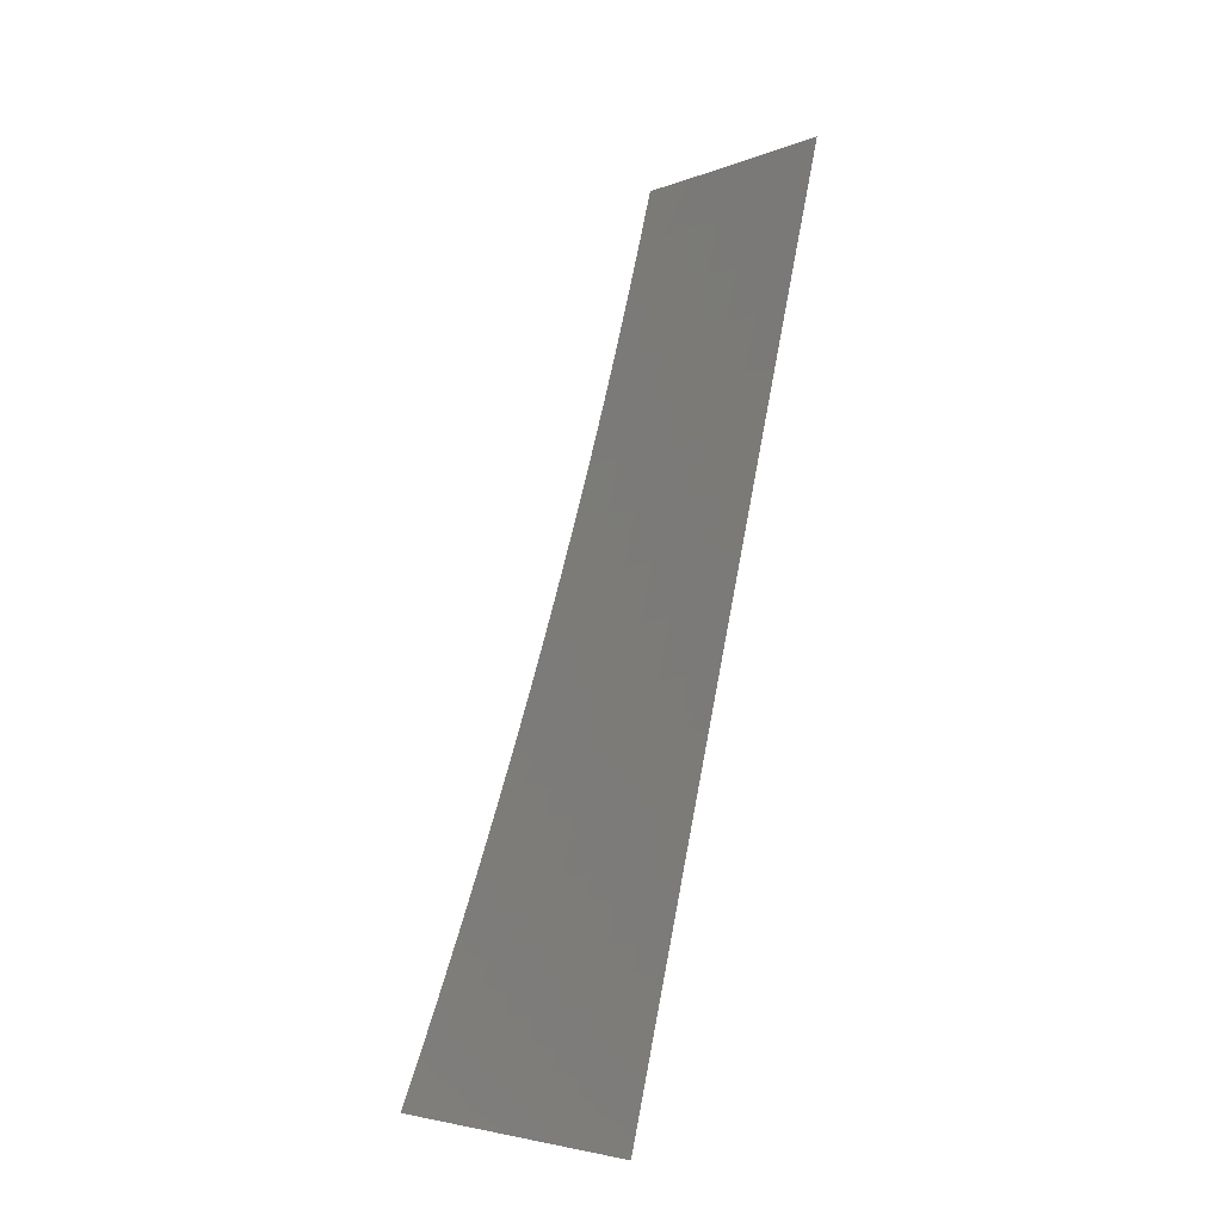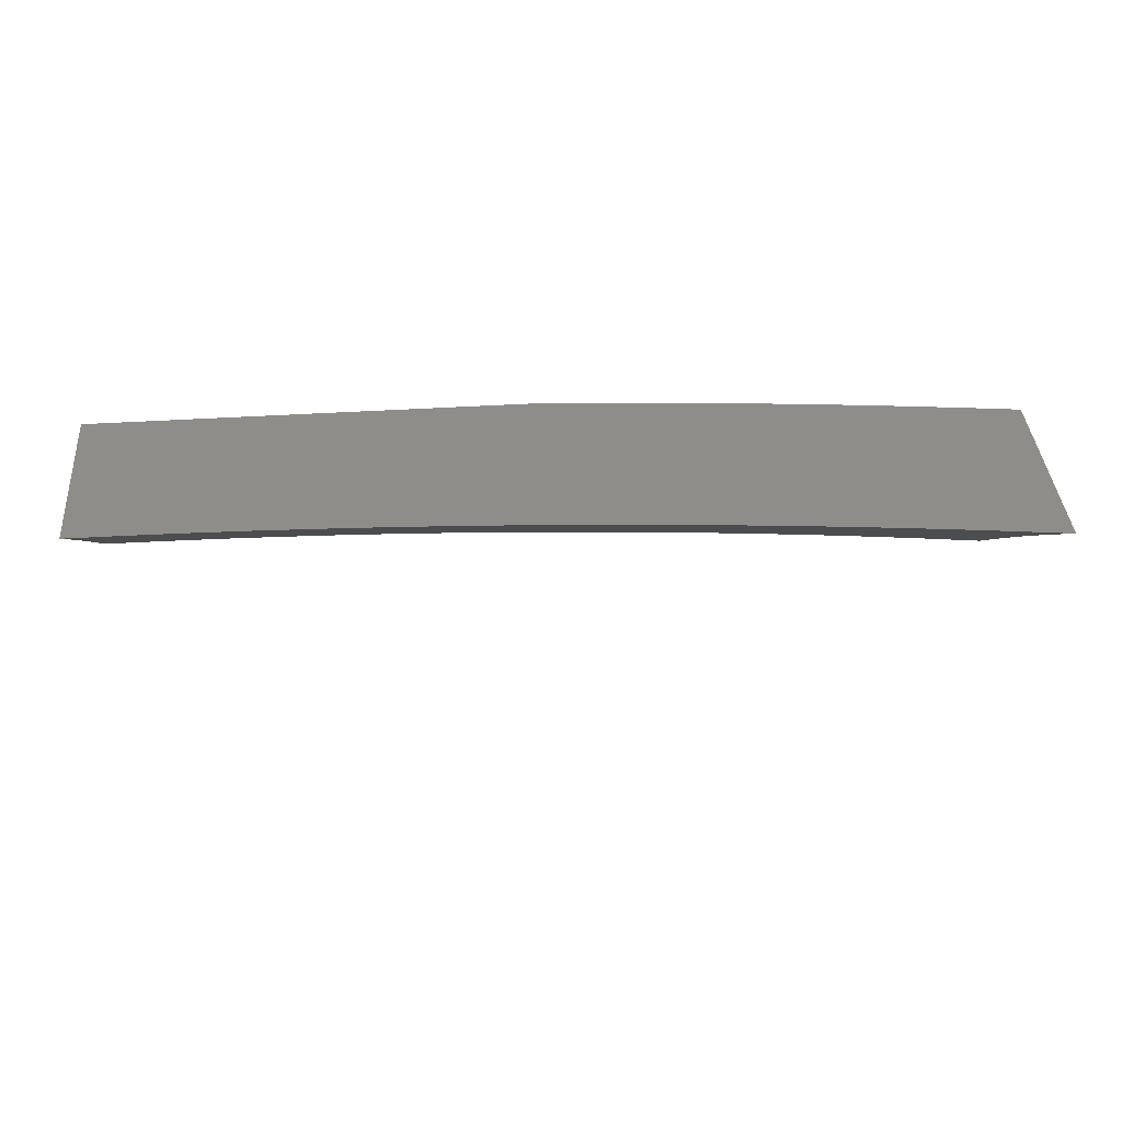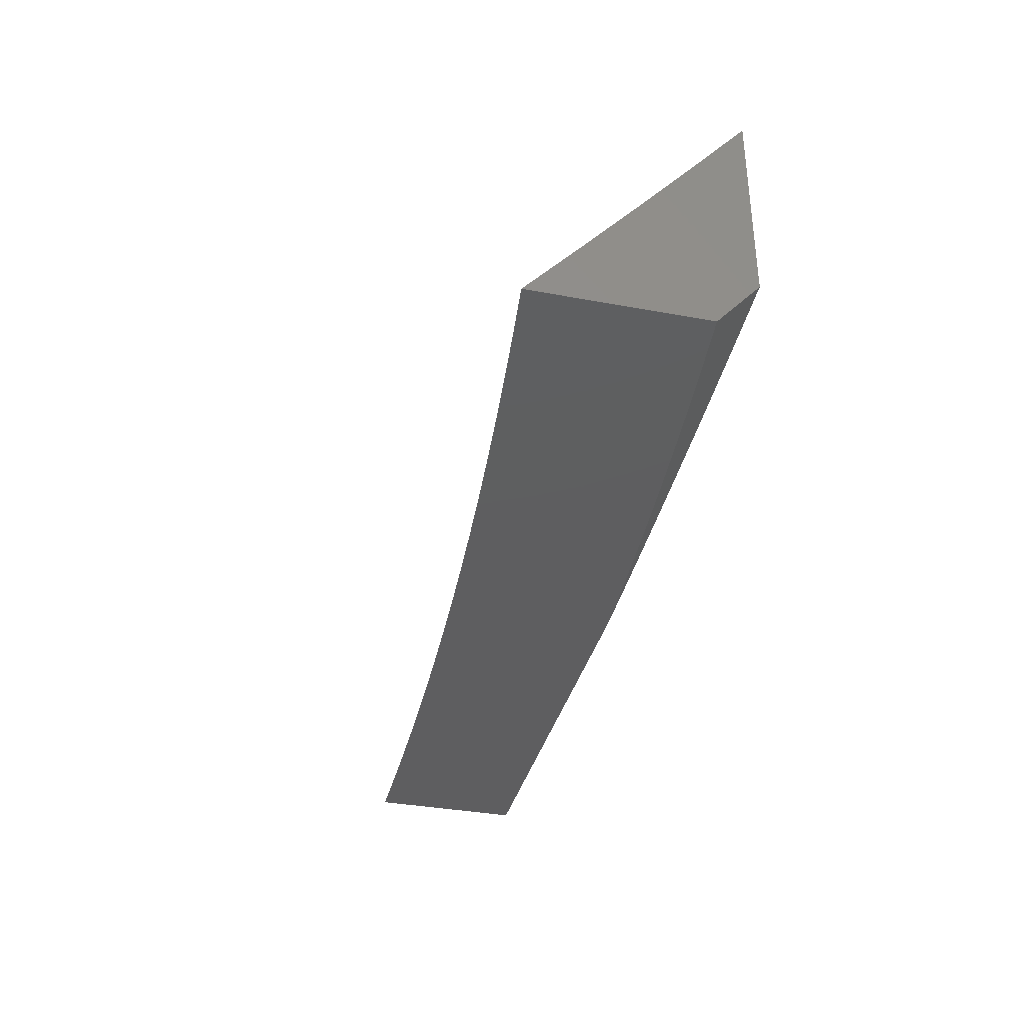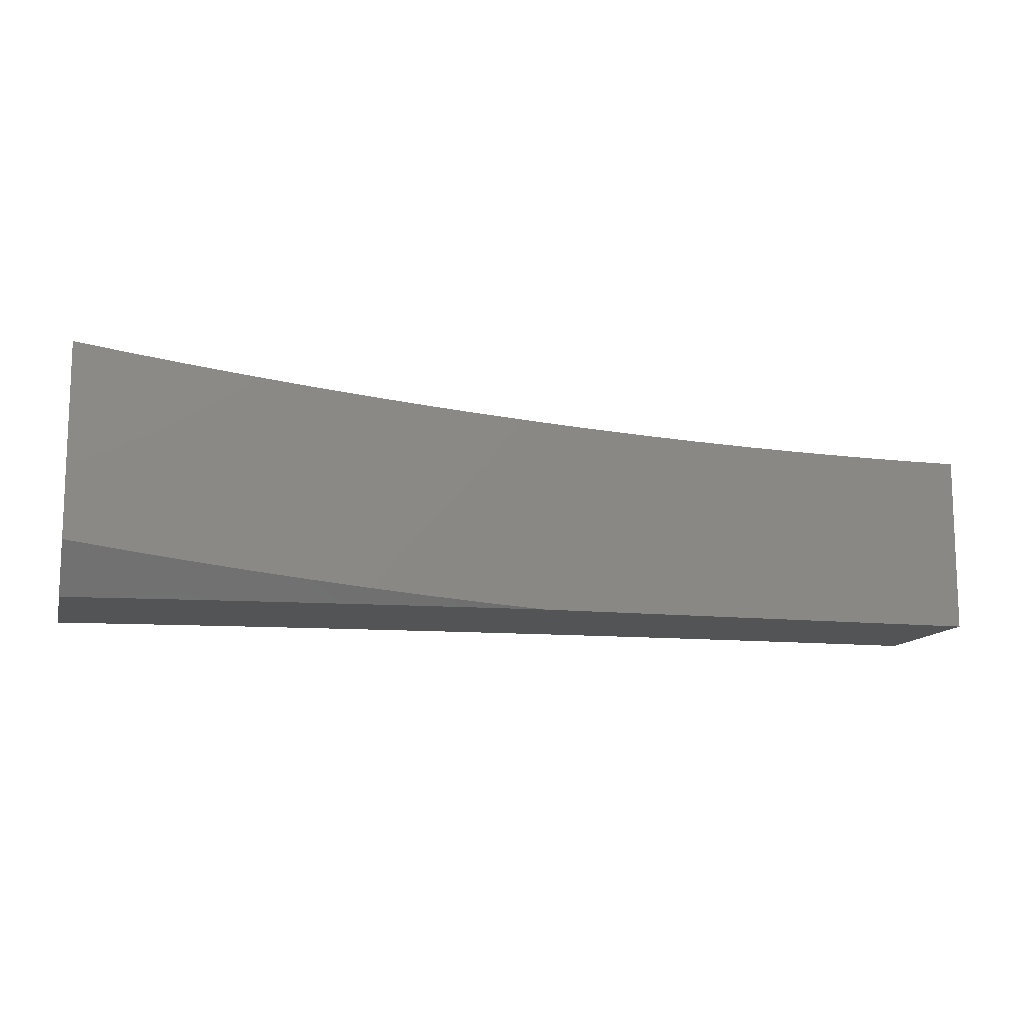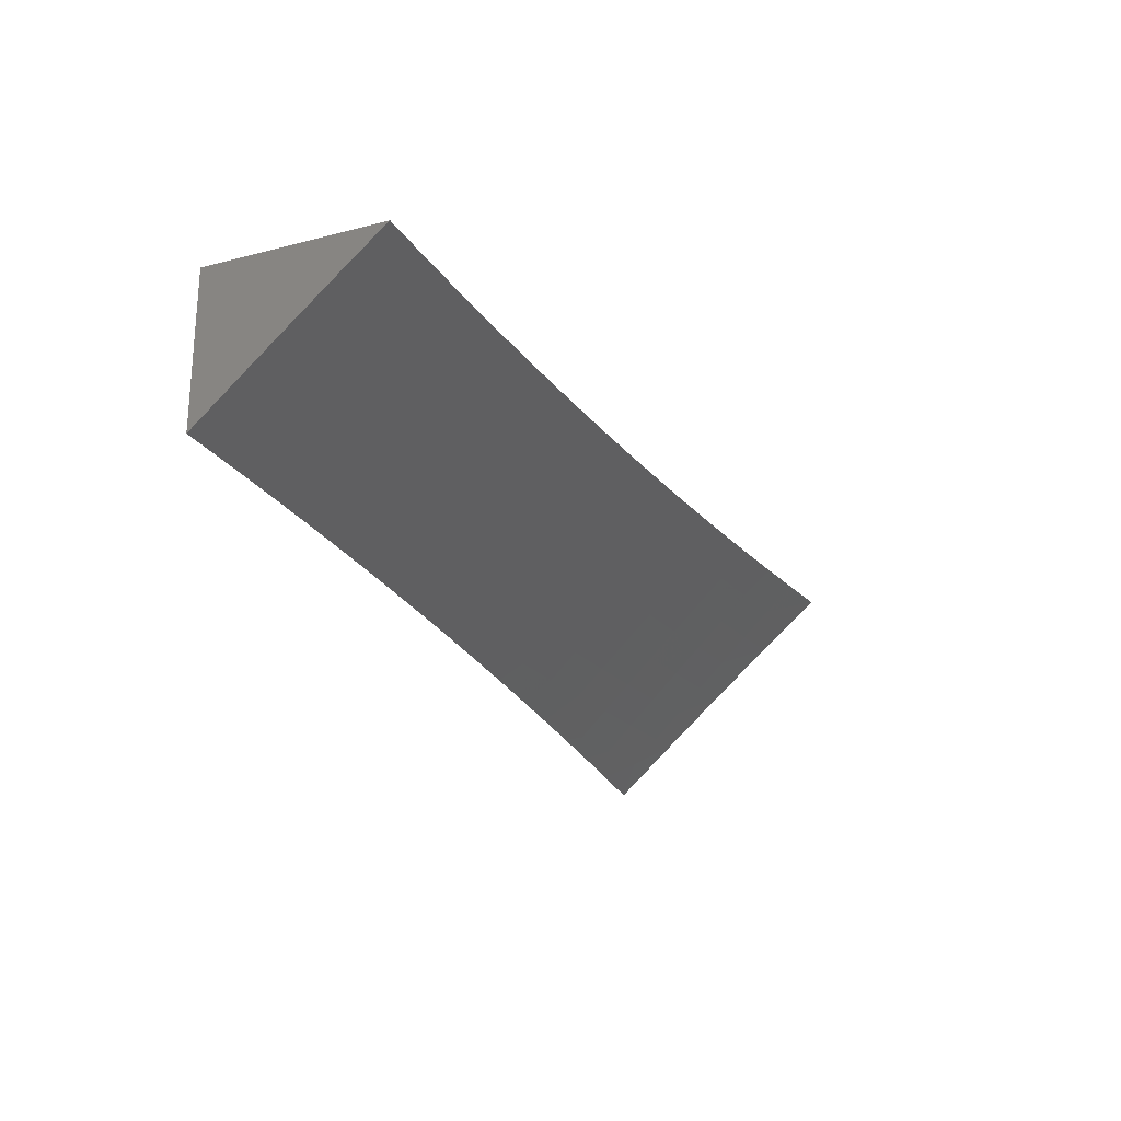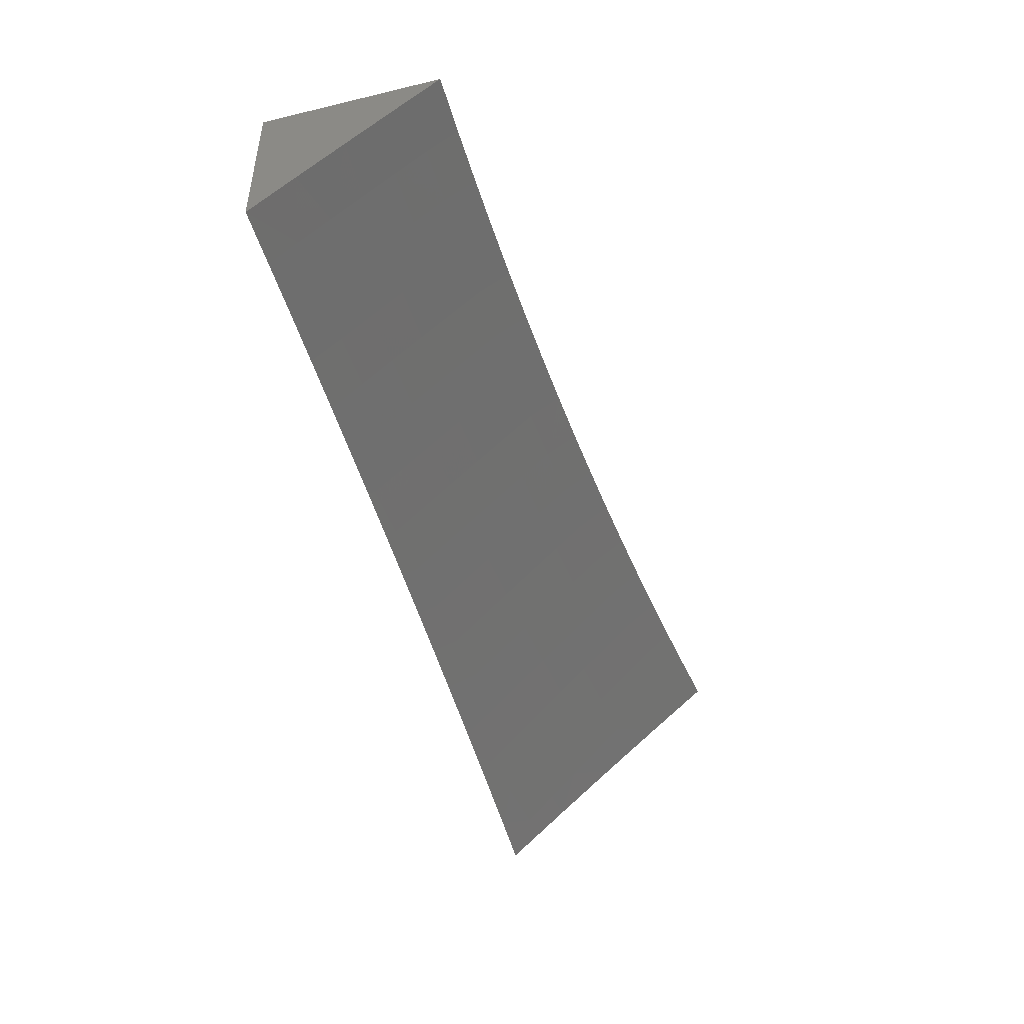
<metadata>
{"format":"stl","ext":"stl","renderer":"f3d","projection":"perspective","resolution":1024,"background":"white","views":[{"elev":76.0,"azim":-79.2,"up":"+Y"},{"elev":40.2,"azim":175.5,"up":"+Z"},{"elev":-36.0,"azim":-103.6,"up":"+Y"},{"elev":-12.3,"azim":-14.4,"up":"+Y"},{"elev":-22.8,"azim":113.7,"up":"+Z"},{"elev":-46.6,"azim":105.2,"up":"+Z"}]}
</metadata>
<code>
# stl→obj: 154 verts, 304 faces
v -0.4915 -7 9
v -0.5552 -6.995 9
v -0.5552 -7 8.996
v -0.6189 -6.99 9
v -0.6189 -7 8.992
v -0.6826 -6.985 9
v -0.6825 -7 8.987
v -0.7462 -6.978 9
v -0.7461 -7 8.981
v -0.8097 -6.972 9
v -0.8112 -6.997 8.978
v -0.8753 -6.99 8.978
v -0.8732 -7 8.969
v -0.9073 -6.986 8.978
v -0.9366 -7 8.962
v -0.9394 -6.982 8.978
v -0.9715 -6.978 8.978
v -0.9366 -6.956 9
v -1 -6.948 9
v -0.8732 -6.964 9
v -1 -7 8.955
v -0.8097 -7 8.976
v 0 -6.953 8.877
v 0 -7 8.835
v -0.06246 -6.971 8.86
v -0.0627 -7 8.835
v -0.1249 -6.97 8.86
v -0.1254 -7 8.834
v -0.1884 -6.969 8.86
v -0.1881 -7 8.833
v -0.2516 -6.967 8.86
v -0.2507 -7 8.831
v -0.2528 -6.999 8.832
v -0.3133 -7 8.829
v -0.3165 -6.997 8.832
v -0.3759 -7 8.827
v -0.3804 -6.994 8.832
v -0.4385 -7 8.824
v -0.4445 -6.99 8.832
v -0.501 -7 8.82
v -0.5087 -6.986 8.832
v -0.5636 -7 8.816
v -0.5732 -6.981 8.832
v -0.626 -7 8.812
v -0.6378 -6.976 8.832
v -0.6885 -7 8.807
v -0.7026 -6.97 8.832
v -0.7509 -7 8.801
v -0.7675 -6.963 8.832
v -0.7711 -6.995 8.803
v -0.8326 -6.956 8.832
v -0.8364 -6.988 8.803
v -0.8978 -6.948 8.832
v -0.9019 -6.98 8.803
v -0.9632 -6.94 8.832
v -0.9676 -6.972 8.803
v -1 -6.935 8.832
v -1 -7 8.775
v -0.9378 -7 8.782
v -0.8755 -7 8.789
v -0.8132 -7 8.795
v -0.9587 -6.908 8.86
v -1 -6.87 8.888
v -0.9543 -6.876 8.888
v -0.9498 -6.844 8.917
v -0.8895 -6.884 8.888
v -0.8854 -6.852 8.917
v -0.8249 -6.892 8.888
v -0.8211 -6.86 8.917
v -0.7604 -6.899 8.888
v -0.7569 -6.867 8.917
v -0.6961 -6.906 8.888
v -0.6929 -6.873 8.917
v -0.6319 -6.912 8.888
v -0.629 -6.879 8.917
v -0.5679 -6.917 8.888
v -0.5653 -6.884 8.917
v -0.504 -6.922 8.888
v -0.5017 -6.889 8.917
v -0.4404 -6.926 8.888
v -0.4383 -6.893 8.917
v -0.3769 -6.929 8.888
v -0.3751 -6.897 8.917
v -0.3135 -6.932 8.888
v -0.3121 -6.9 8.917
v -0.2504 -6.935 8.888
v -0.2492 -6.902 8.917
v -0.1875 -6.937 8.888
v -0.1866 -6.904 8.917
v -0.1239 -6.906 8.917
v -0.1234 -6.873 8.945
v -0.06166 -6.874 8.945
v -0.06138 -6.841 8.972
v 0 -6.857 8.959
v 0 -6.809 9
v -0.06273 -6.808 9
v -0.1229 -6.84 8.972
v -0.1254 -6.808 9
v -0.1849 -6.839 8.972
v -0.1881 -6.806 9
v -0.2469 -6.837 8.972
v -0.2508 -6.804 9
v -0.3091 -6.835 8.972
v -0.3135 -6.802 9
v -0.3716 -6.832 8.972
v -0.3761 -6.799 9
v -0.4342 -6.828 8.972
v -0.4387 -6.795 9
v -0.497 -6.824 8.972
v -0.5012 -6.791 9
v -0.5599 -6.82 8.972
v -0.5638 -6.786 9
v -0.623 -6.814 8.972
v -0.6262 -6.781 9
v -0.6863 -6.808 8.972
v -0.6887 -6.775 9
v -0.7497 -6.802 8.972
v -0.7511 -6.769 9
v -0.8133 -6.795 8.972
v -0.8134 -6.762 9
v -0.877 -6.788 8.972
v -0.8757 -6.755 9
v -0.9409 -6.779 8.972
v -0.9379 -6.747 9
v -1 -6.738 9
v -1 -6.804 8.944
v -0.9453 -6.812 8.945
v 0 -6.905 8.918
v -0.06193 -6.906 8.917
v -0.1244 -6.938 8.888
v -0.315 -6.965 8.86
v -0.3786 -6.962 8.86
v -0.4424 -6.958 8.86
v -0.5064 -6.954 8.86
v -0.5706 -6.949 8.86
v -0.6349 -6.944 8.86
v -0.6994 -6.938 8.86
v -0.764 -6.931 8.86
v -0.8288 -6.924 8.86
v -0.8937 -6.916 8.86
v -0.06219 -6.939 8.888
v -0.1857 -6.872 8.945
v -0.2481 -6.87 8.945
v -0.3106 -6.867 8.945
v -0.3733 -6.864 8.945
v -0.4362 -6.861 8.945
v -0.4993 -6.857 8.945
v -0.5626 -6.852 8.945
v -0.626 -6.847 8.945
v -0.6896 -6.841 8.945
v -0.7533 -6.835 8.945
v -0.8172 -6.828 8.945
v -0.8812 -6.82 8.945
v 0 -7 9
f 1 2 3
f 3 2 4
f 3 4 5
f 5 4 6
f 5 6 7
f 7 6 8
f 7 8 9
f 9 8 10
f 9 10 11
f 11 10 12
f 11 12 13
f 13 12 14
f 13 14 15
f 15 14 16
f 15 16 17
f 17 16 18
f 17 18 19
f 10 20 12
f 12 20 14
f 20 18 14
f 14 18 16
f 19 21 17
f 17 21 15
f 13 22 11
f 11 22 9
f 23 24 25
f 25 24 26
f 25 26 27
f 27 26 28
f 27 28 29
f 29 28 30
f 29 30 31
f 31 30 32
f 31 32 33
f 33 32 34
f 33 34 35
f 35 34 36
f 35 36 37
f 37 36 38
f 37 38 39
f 39 38 40
f 39 40 41
f 41 40 42
f 41 42 43
f 43 42 44
f 43 44 45
f 45 44 46
f 45 46 47
f 47 46 48
f 47 48 49
f 49 48 50
f 49 50 51
f 51 50 52
f 51 52 53
f 53 52 54
f 53 54 55
f 55 54 56
f 55 56 57
f 57 56 58
f 58 56 59
f 59 56 54
f 59 54 60
f 60 54 52
f 60 52 61
f 61 52 50
f 61 50 48
f 55 57 62
f 62 57 63
f 62 63 64
f 64 63 65
f 64 65 66
f 66 65 67
f 66 67 68
f 68 67 69
f 68 69 70
f 70 69 71
f 70 71 72
f 72 71 73
f 72 73 74
f 74 73 75
f 74 75 76
f 76 75 77
f 76 77 78
f 78 77 79
f 78 79 80
f 80 79 81
f 80 81 82
f 82 81 83
f 82 83 84
f 84 83 85
f 84 85 86
f 86 85 87
f 86 87 88
f 88 87 89
f 88 89 90
f 90 89 91
f 90 91 92
f 92 91 93
f 92 93 94
f 94 93 95
f 95 93 96
f 96 93 97
f 96 97 98
f 98 97 99
f 98 99 100
f 100 99 101
f 100 101 102
f 102 101 103
f 102 103 104
f 104 103 105
f 104 105 106
f 106 105 107
f 106 107 108
f 108 107 109
f 108 109 110
f 110 109 111
f 110 111 112
f 112 111 113
f 112 113 114
f 114 113 115
f 114 115 116
f 116 115 117
f 116 117 118
f 118 117 119
f 118 119 120
f 120 119 121
f 120 121 122
f 122 121 123
f 122 123 124
f 124 123 125
f 125 123 126
f 126 123 127
f 126 127 65
f 65 127 67
f 63 126 65
f 94 128 92
f 92 128 129
f 92 129 90
f 90 129 130
f 90 130 88
f 88 130 29
f 88 29 86
f 86 29 31
f 86 31 84
f 84 31 131
f 84 131 82
f 82 131 132
f 82 132 80
f 80 132 133
f 80 133 78
f 78 133 134
f 78 134 76
f 76 134 135
f 76 135 74
f 74 135 136
f 74 136 72
f 72 136 137
f 72 137 70
f 70 137 138
f 70 138 68
f 68 138 139
f 68 139 66
f 66 139 140
f 66 140 64
f 64 140 62
f 129 128 141
f 141 128 23
f 141 23 25
f 141 25 27
f 130 129 141
f 130 141 27
f 97 93 91
f 29 130 27
f 97 91 142
f 142 91 89
f 142 89 143
f 143 89 87
f 143 87 144
f 144 87 85
f 144 85 145
f 145 85 83
f 145 83 146
f 146 83 81
f 146 81 147
f 147 81 79
f 147 79 148
f 148 79 77
f 148 77 149
f 149 77 75
f 149 75 150
f 150 75 73
f 150 73 151
f 151 73 71
f 151 71 152
f 152 71 69
f 152 69 153
f 153 69 67
f 153 67 127
f 101 99 142
f 142 99 97
f 101 142 143
f 131 31 33
f 103 101 143
f 103 143 144
f 132 131 35
f 35 131 33
f 105 103 144
f 105 144 145
f 133 132 37
f 37 132 35
f 107 105 145
f 107 145 146
f 134 133 39
f 39 133 37
f 109 107 146
f 109 146 147
f 135 134 41
f 41 134 39
f 111 109 147
f 111 147 148
f 136 135 43
f 43 135 41
f 113 111 148
f 113 148 149
f 137 136 45
f 45 136 43
f 115 113 149
f 115 149 150
f 138 137 47
f 47 137 45
f 117 115 150
f 117 150 151
f 139 138 49
f 49 138 47
f 139 49 51
f 119 117 151
f 119 151 152
f 140 139 51
f 140 51 53
f 121 119 152
f 121 152 153
f 62 140 53
f 62 53 55
f 123 121 153
f 123 153 127
f 19 63 21
f 21 63 57
f 21 57 58
f 125 126 19
f 19 126 63
f 18 116 19
f 19 116 118
f 19 118 120
f 116 18 114
f 114 18 20
f 114 20 112
f 112 20 10
f 112 10 110
f 110 10 8
f 110 8 6
f 110 6 108
f 108 6 4
f 108 4 106
f 106 4 2
f 106 2 1
f 154 100 1
f 1 100 102
f 1 102 104
f 95 96 154
f 154 96 98
f 154 98 100
f 104 106 1
f 120 122 19
f 19 122 124
f 19 124 125
f 3 36 1
f 1 36 34
f 1 34 32
f 3 5 36
f 36 5 38
f 38 5 7
f 38 7 40
f 40 7 9
f 40 9 22
f 40 22 42
f 42 22 13
f 42 13 44
f 44 13 15
f 44 15 46
f 46 15 21
f 46 21 48
f 48 21 61
f 61 21 60
f 60 21 59
f 59 21 58
f 32 30 1
f 1 30 154
f 154 30 28
f 154 28 26
f 26 24 154
f 24 23 154
f 154 23 128
f 154 128 94
f 94 95 154

</code>
